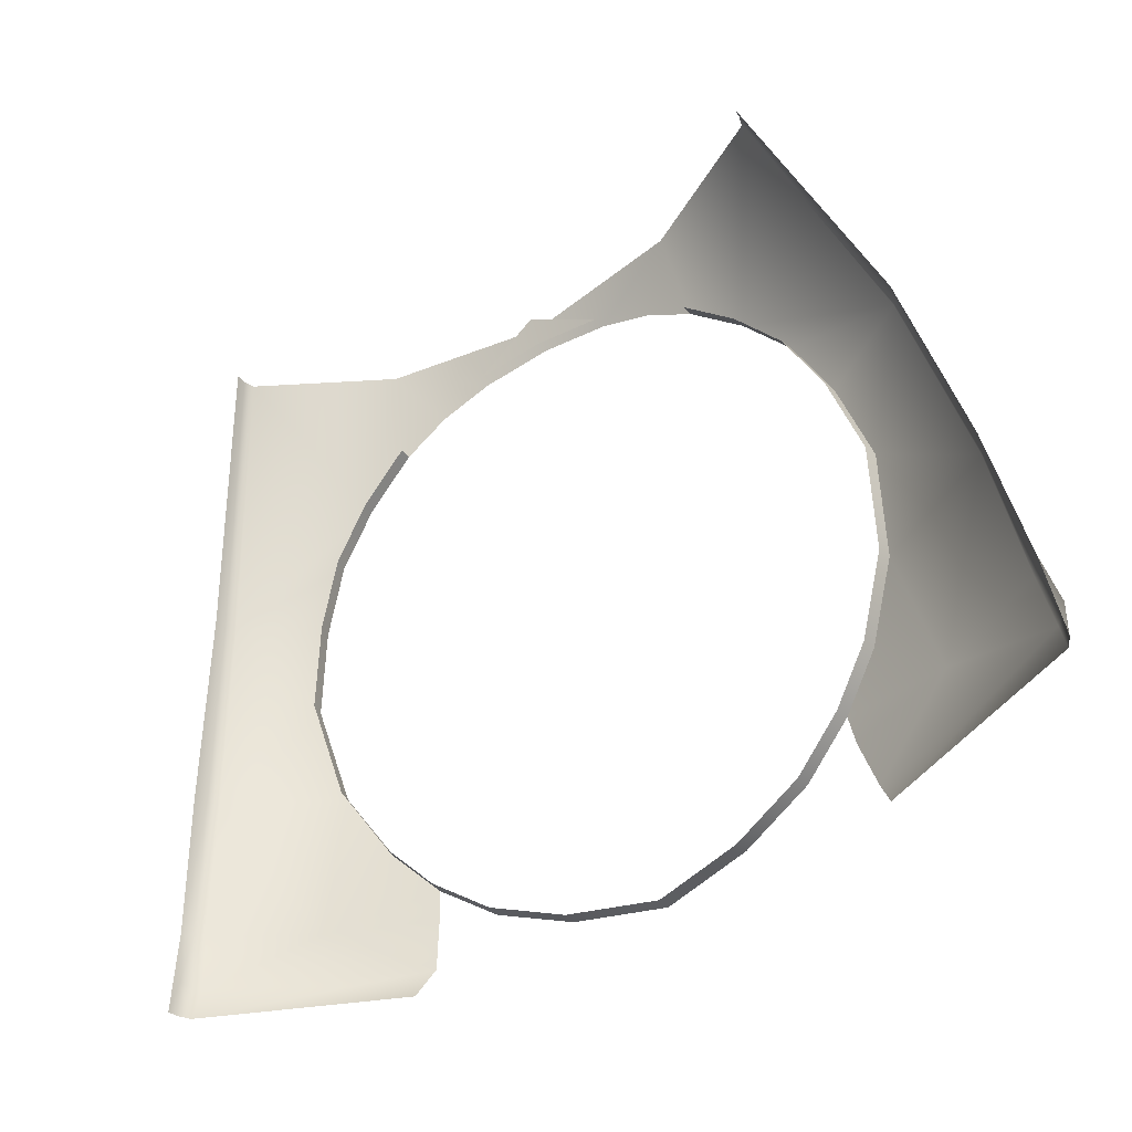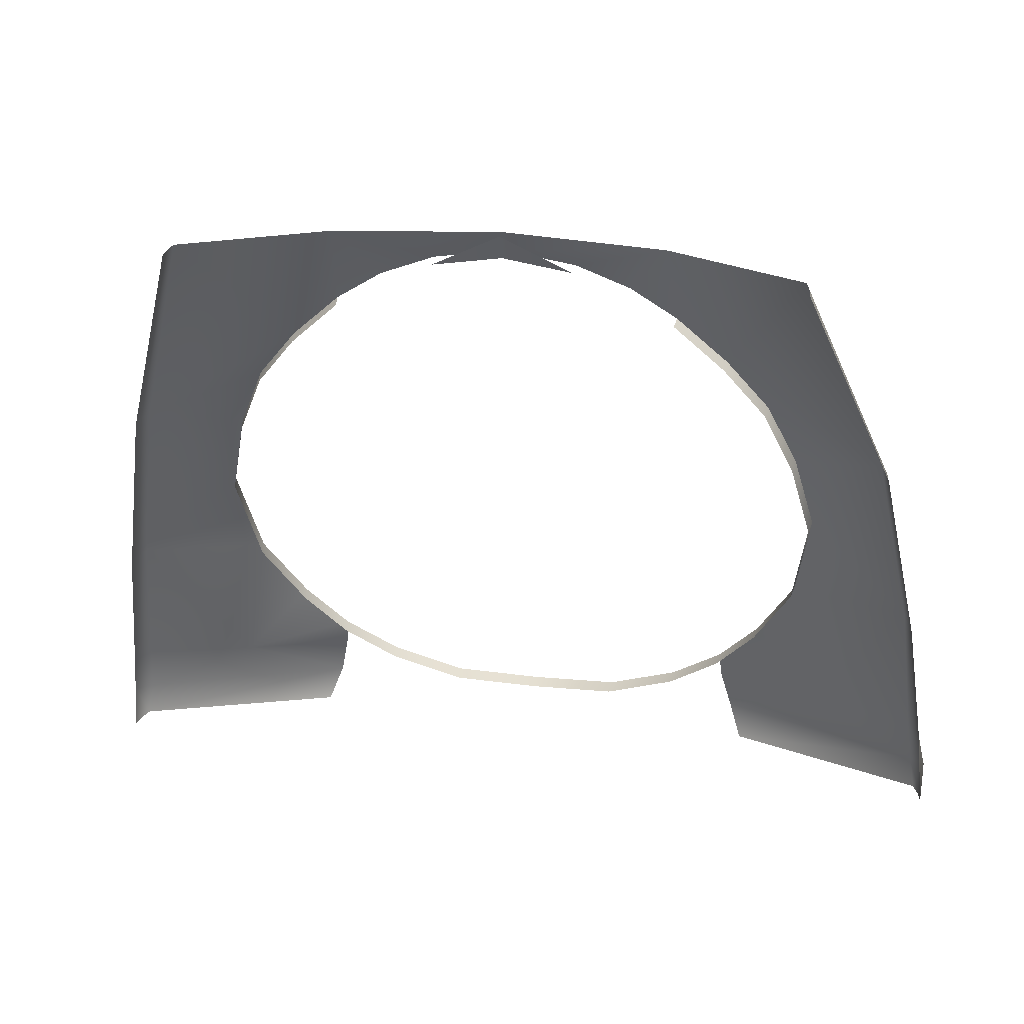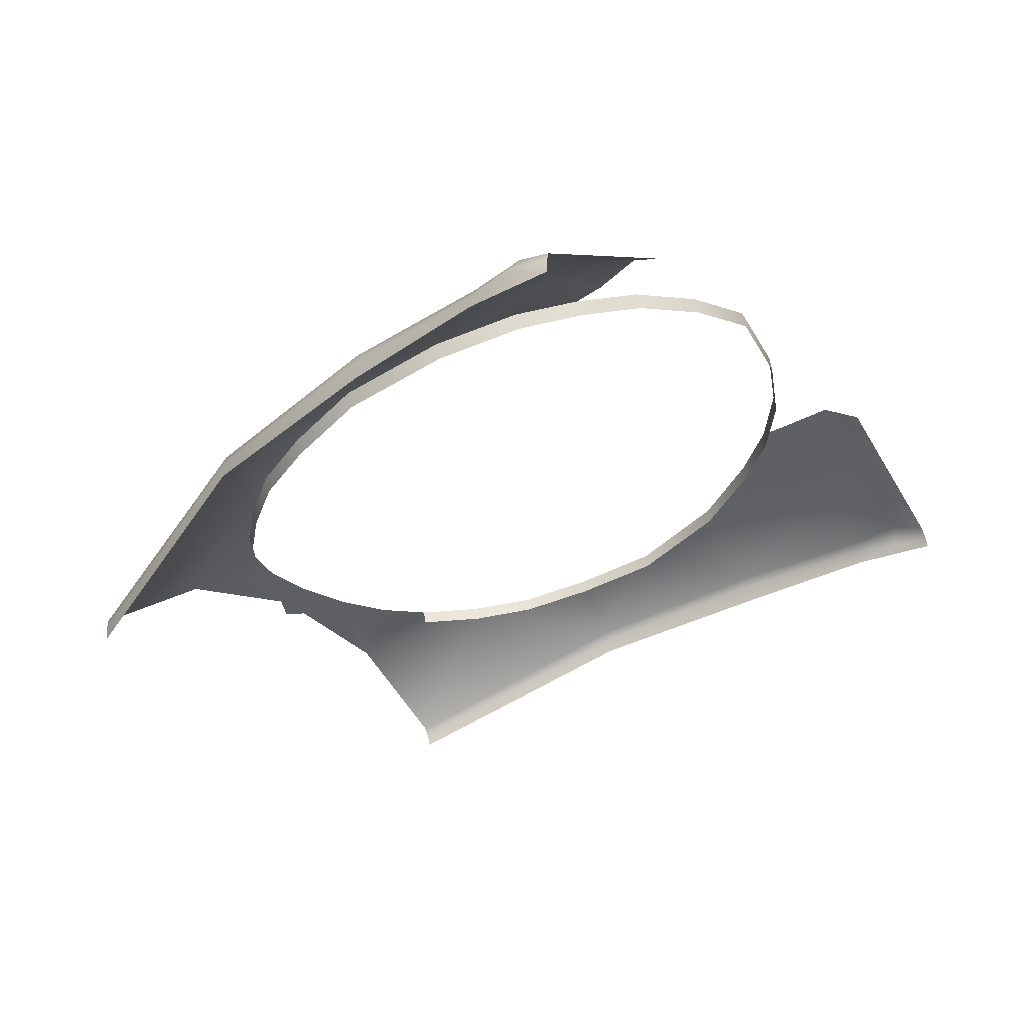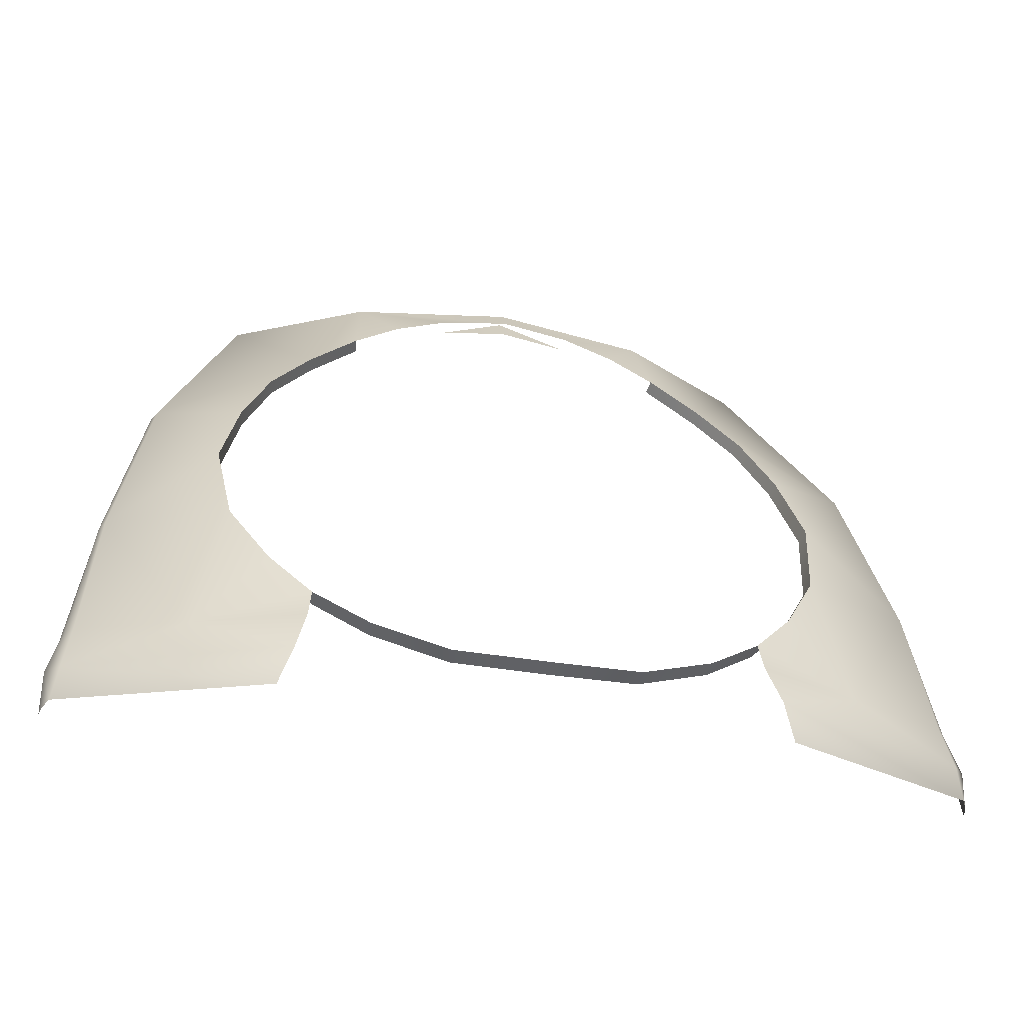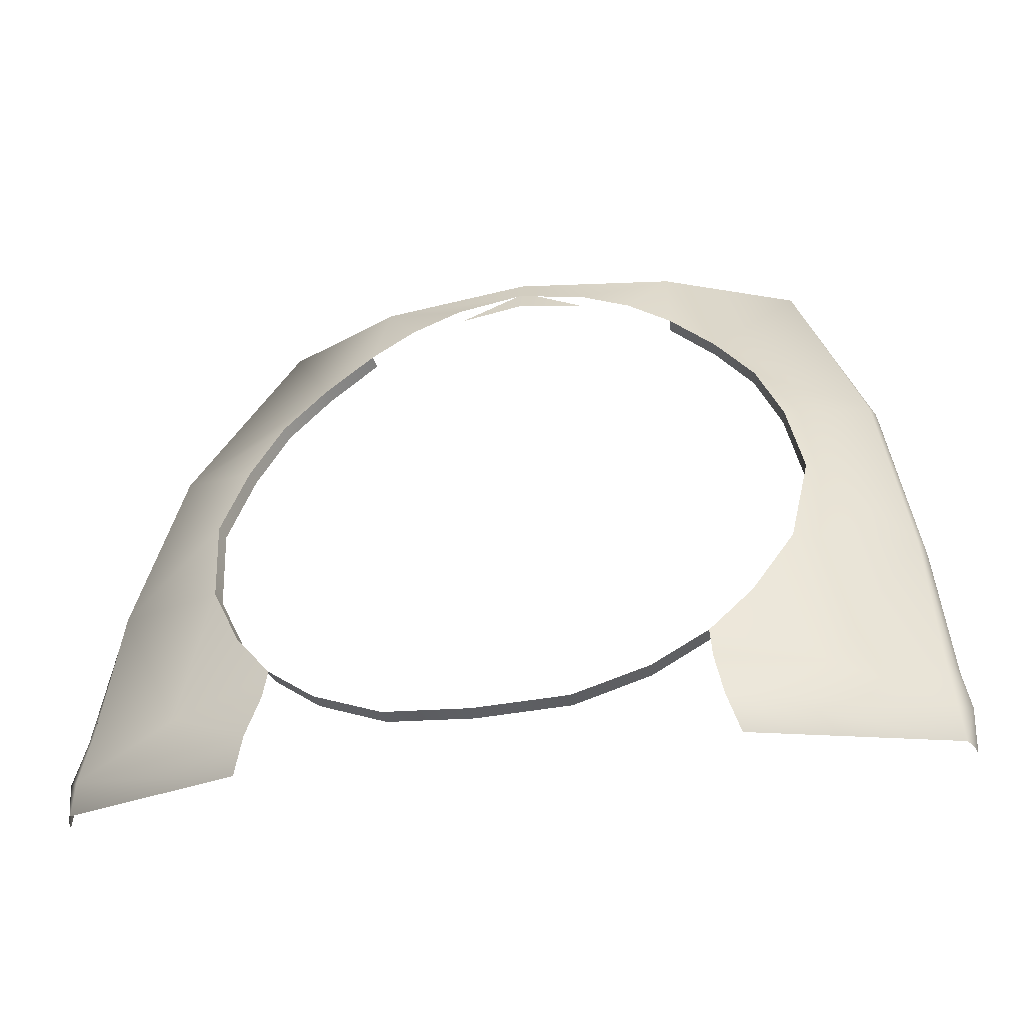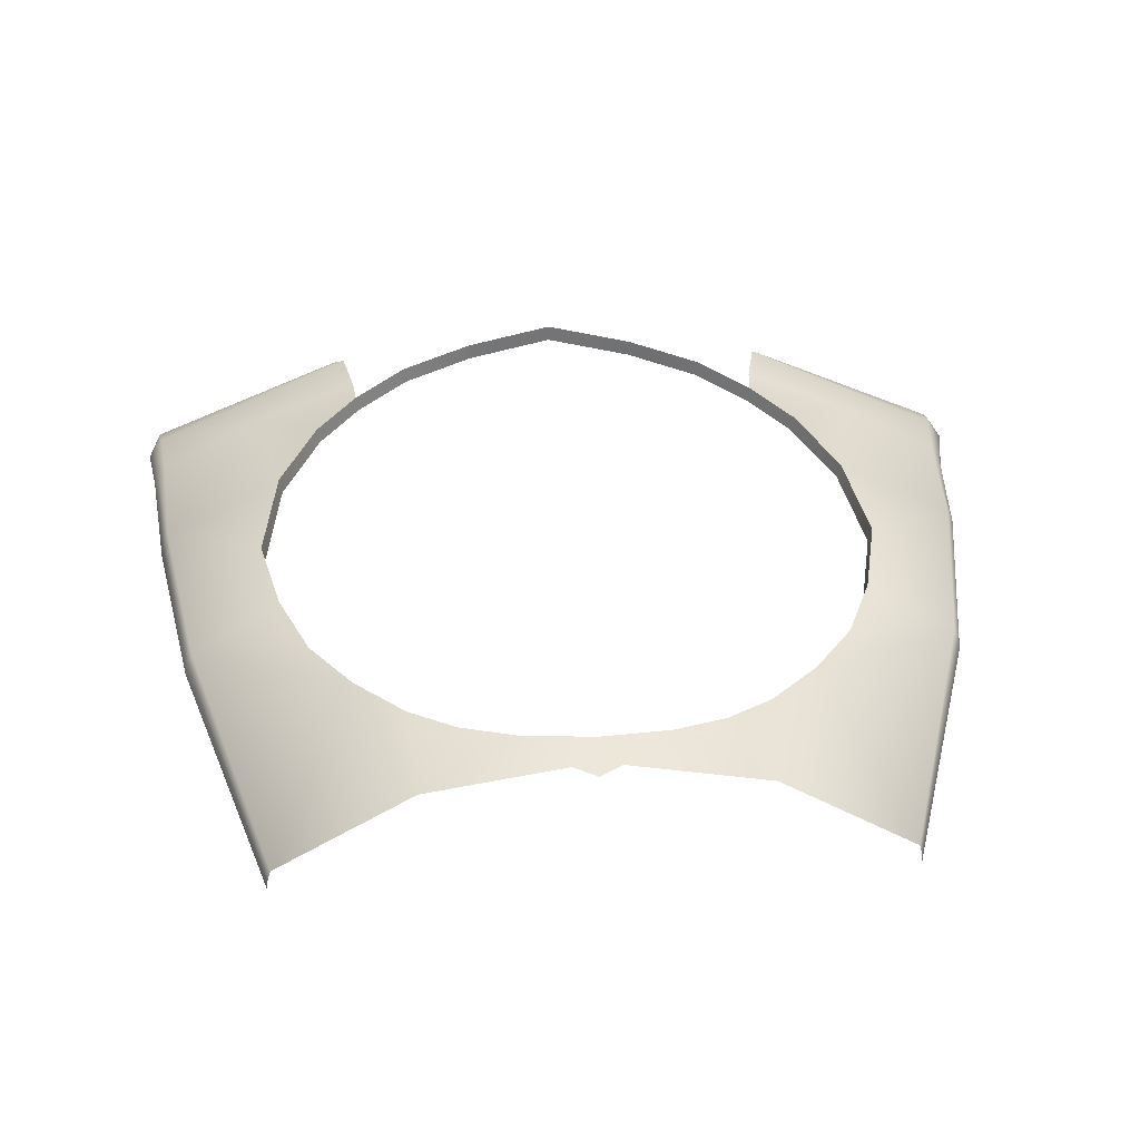
<metadata>
{"format":"obj","ext":"obj","renderer":"f3d","projection":"perspective","resolution":1024,"background":"white","views":[{"elev":-49.1,"azim":-147.9,"up":"+Y"},{"elev":25.7,"azim":-169.6,"up":"+Y"},{"elev":-19.6,"azim":-57.3,"up":"+Z"},{"elev":-37.2,"azim":-12.1,"up":"+Y"},{"elev":-29.0,"azim":12.6,"up":"+Y"},{"elev":22.2,"azim":175.4,"up":"+Z"}]}
</metadata>
<code>
o S.S._Dolphin_part.002
v -0.7141 1.122 -0.2476
v -0.9238 0.9298 -0.2054
v -0.707 1.108 -0.3061
v -0.9145 0.9156 -0.2644
v -1.099 0.7147 -0.1451
v -1.088 0.7005 -0.2046
v -1.223 0.4419 -0.0624
v -1.21 0.4277 -0.1227
v -1.306 0.1037 0.05393
v -1.293 0.0895 -0.007612
v -1.242 -0.3044 0.2062
v -1.229 -0.3186 0.1431
v -1.078 -0.5985 0.3345
v -1.067 -0.6126 0.2701
v -0.9042 -0.7988 0.4148
v -0.8952 -0.813 0.3496
v -0.6819 -0.9644 0.4951
v -0.6751 -0.9786 0.4291
v -0.3761 -1.091 0.5633
v -0.3723 -1.105 0.4967
v 1e-06 -1.14 0.6316
v 1e-06 -1.154 0.5642
v 0.3761 -1.091 0.5633
v 0.3723 -1.105 0.4967
v 0.6819 -0.9644 0.4951
v 0.6751 -0.9786 0.4291
v 0.9042 -0.7988 0.4148
v 0.8952 -0.813 0.3496
v 1.078 -0.5985 0.3345
v 1.067 -0.6126 0.2701
v 1.242 -0.3044 0.2062
v 1.229 -0.3186 0.1431
v 1.306 0.1037 0.04913
v 1.293 0.0895 -0.01241
v 1.223 0.4419 -0.0576
v 1.21 0.4277 -0.1179
v 1.099 0.7147 -0.1451
v 1.088 0.7005 -0.2046
v 0.9238 0.9298 -0.2054
v 0.9145 0.9156 -0.2644
v 0.7141 1.122 -0.2476
v 0.707 1.108 -0.3061
v 1.77 -0.2941 -0.1376
v 1.76 -0.2787 -0.06984
v 1.847 -0.889 -0.01135
v 1.829 -0.8797 0.04306
v 1.735 -0.2709 -0.02232
v 1.796 -0.8761 0.08213
v 1.36 -0.9139 0.2763
v 1.823 -1.094 0.138
v 0.9623 -1.111 0.4985
v 1.846 -1.234 0.1175
v 1.016 -1.255 0.4443
v -1.306 0.1037 0.05393
v -1.735 -0.2709 -0.02232
v -1.242 -0.3044 0.2062
v -1.36 -0.9139 0.2763
v -1.796 -0.8762 0.08213
v -1.823 -1.094 0.138
v -1.883 -1.075 0.06164
v -1.846 -1.234 0.1175
v -1.871 -1.243 0.06712
v 1.616 0.5083 -0.3392
v 1.607 0.5175 -0.2878
v 1.584 0.5245 -0.2424
v 1.306 0.1037 0.04913
v 1.242 -0.3044 0.2062
v -1.223 0.4419 -0.0624
v -1.584 0.5245 -0.2424
v -1.607 0.5175 -0.2878
v -1.76 -0.2787 -0.06984
v -1.616 0.5083 -0.3392
v -1.77 -0.2941 -0.1376
v 1.262 1.461 -0.8141
v 1.26 1.468 -0.773
v 1.246 1.476 -0.7251
v 0.9238 0.9298 -0.2054
v 1.099 0.7147 -0.1451
v -1.881 -1.249 0.02346
v -1.847 -0.889 -0.01135
v -1.829 -0.8797 0.04306
v -1.262 1.461 -0.8141
v -1.26 1.468 -0.773
v -1.246 1.476 -0.7251
v 0.9179 -0.9224 0.4414
v 0.9042 -0.7988 0.4148
v 1.078 -0.5985 0.3345
v 0.6825 1.471 -0.4252
v 0.7141 1.122 -0.2476
v 0.5208 1.245 -0.2622
v -0 1.375 -0.2586
v -0.6825 1.471 -0.4252
v -0.2952 1.33 -0.2634
v -0.5208 1.245 -0.2622
v -0.7141 1.122 -0.2476
v -1.078 -0.5985 0.3345
v -0.9042 -0.7988 0.4148
v -0.9179 -0.9224 0.4414
v -0.9238 0.9298 -0.2054
v -1.099 0.7147 -0.1451
v 1.883 -1.075 0.06164
v 1.881 -1.249 0.02346
v 1.871 -1.243 0.06712
v 0.2923 1.316 -0.3216
v -0 1.471 -0.3782
v -0 1.36 -0.3171
v -0.2923 1.316 -0.3216
v 0.2952 1.33 -0.2634
v -0 1.471 -0.3171
v -0.9623 -1.111 0.4985
v 1.223 0.4419 -0.0576
v -1.016 -1.255 0.4443
f 1 2 3
f 3 2 4
f 2 5 4
f 4 5 6
f 5 7 6
f 6 7 8
f 7 9 8
f 8 9 10
f 9 11 10
f 10 11 12
f 11 13 12
f 12 13 14
f 13 15 14
f 14 15 16
f 15 17 16
f 16 17 18
f 17 19 18
f 18 19 20
f 19 21 20
f 20 21 22
f 21 23 22
f 22 23 24
f 23 25 24
f 24 25 26
f 25 27 26
f 26 27 28
f 27 29 28
f 28 29 30
f 29 31 30
f 30 31 32
f 31 33 32
f 32 33 34
f 33 35 34
f 34 35 36
f 35 37 36
f 36 37 38
f 37 39 38
f 38 39 40
f 39 41 40
f 40 41 42
f 43 44 45
f 45 44 46
f 44 47 46
f 46 47 48
f 47 49 48
f 48 49 50
f 49 51 50
f 50 51 52
f 51 53 52
f 54 55 56
f 56 55 57
f 55 58 57
f 57 58 59
f 58 60 59
f 59 60 61
f 60 62 61
f 63 64 43
f 43 64 44
f 64 65 44
f 44 65 47
f 65 66 47
f 47 66 67
f 68 69 54
f 54 69 55
f 69 70 55
f 55 70 71
f 70 72 71
f 71 72 73
f 74 75 63
f 63 75 64
f 75 76 64
f 64 76 65
f 76 77 65
f 65 77 78
f 62 60 79
f 79 60 80
f 60 81 80
f 80 81 73
f 81 71 73
f 72 70 82
f 82 70 83
f 70 69 83
f 83 69 84
f 51 49 85
f 85 49 86
f 49 87 86
f 76 88 77
f 77 88 89
f 88 90 89
f 91 92 93
f 93 92 94
f 92 95 94
f 60 58 81
f 81 58 71
f 58 55 71
f 56 57 96
f 96 57 97
f 57 98 97
f 84 69 99
f 99 69 100
f 69 68 100
f 45 101 102
f 102 101 103
f 101 52 103
f 104 105 106
f 105 107 106
f 108 109 91
f 91 109 92
f 90 88 108
f 108 88 109
f 95 92 99
f 99 92 84
f 98 57 110
f 110 57 59
f 78 111 65
f 65 111 66
f 110 59 112
f 112 59 61
f 87 49 67
f 67 49 47
f 45 46 101
f 101 46 48
f 48 50 101
f 101 50 52

</code>
